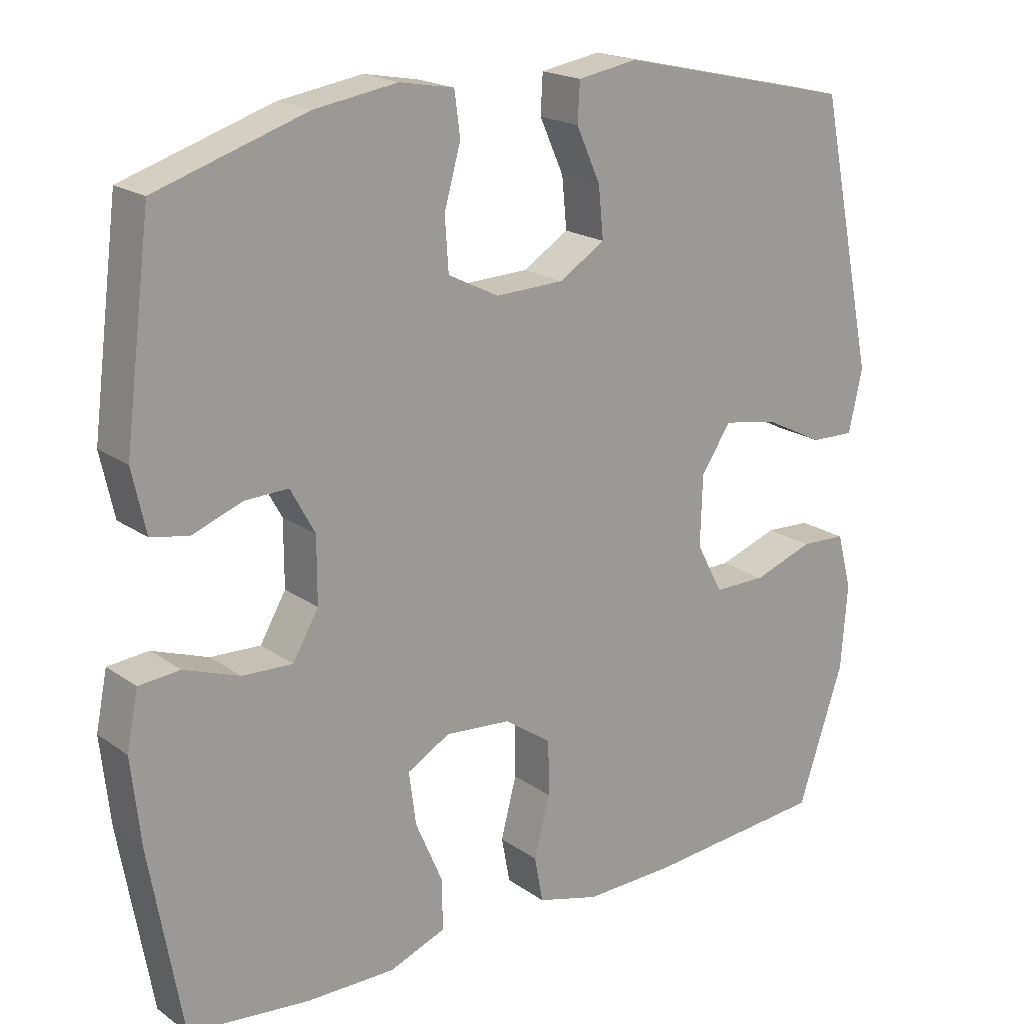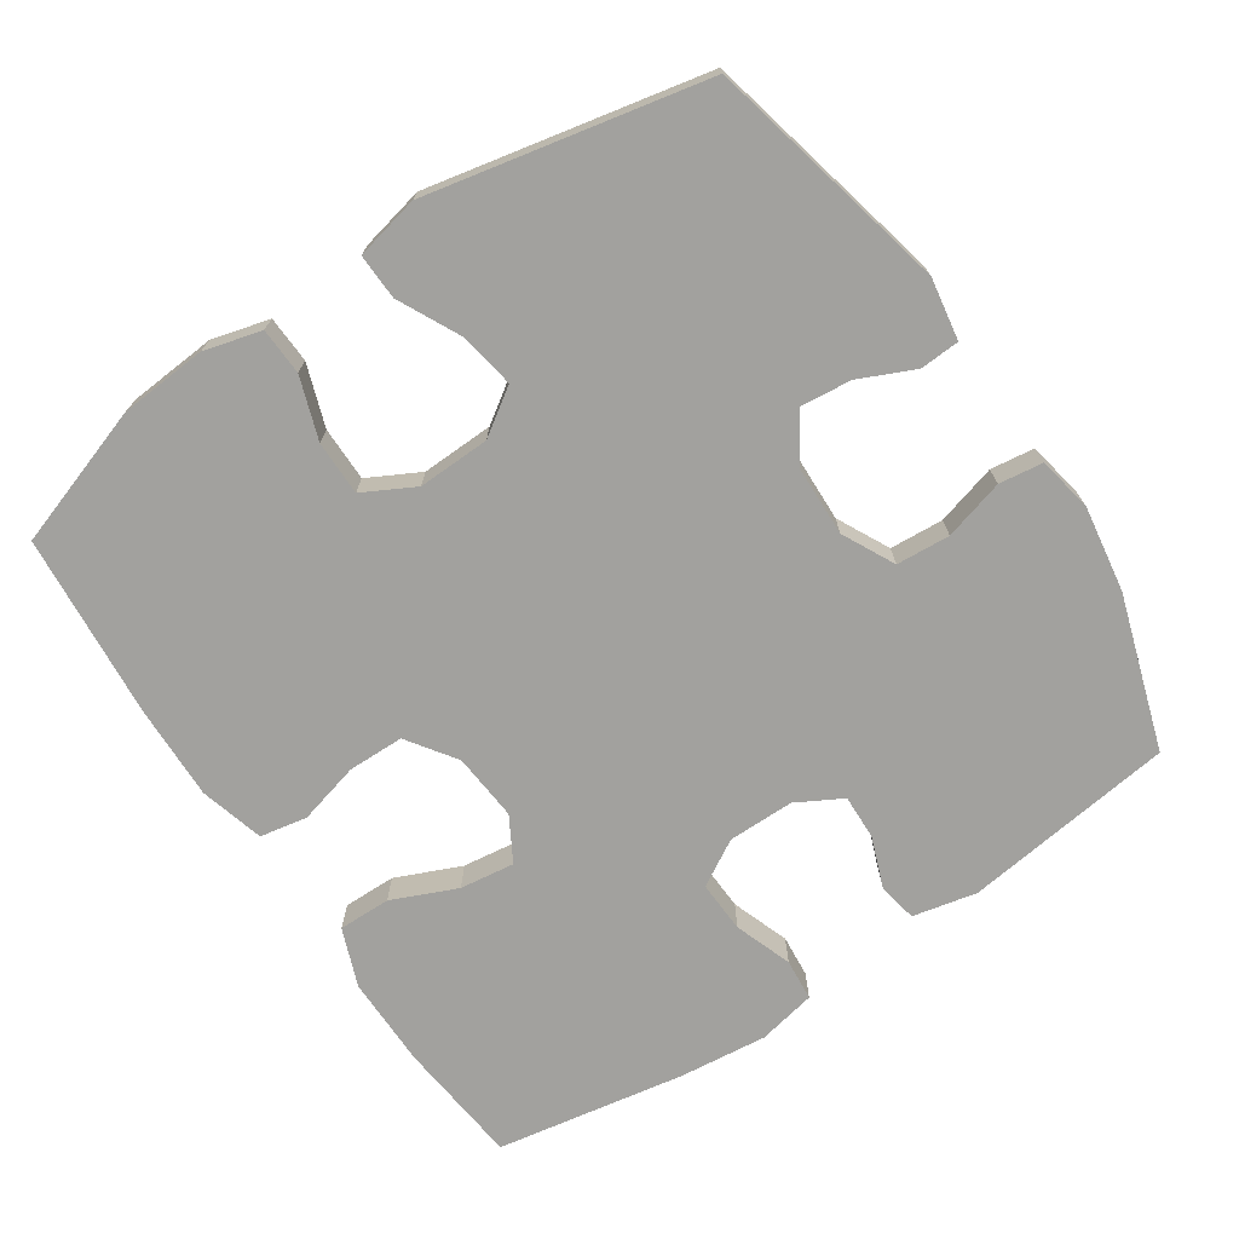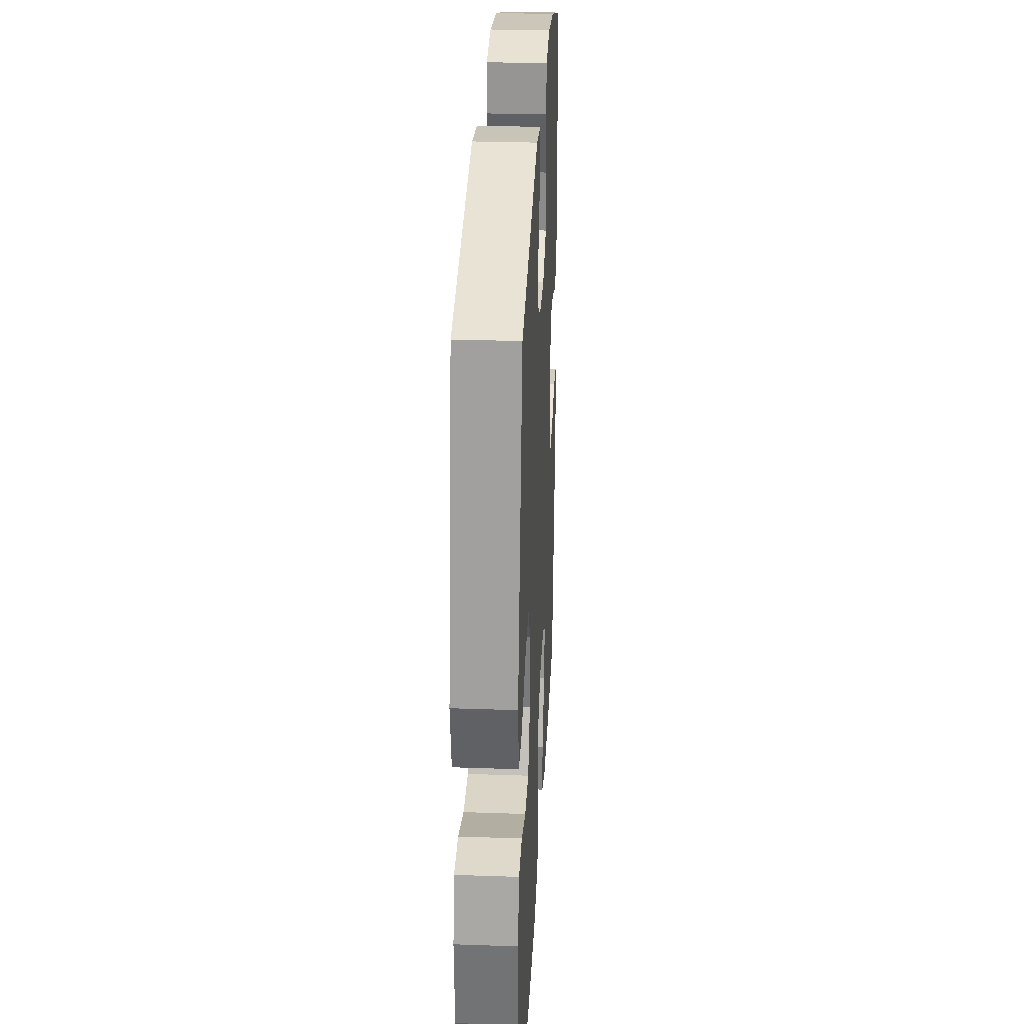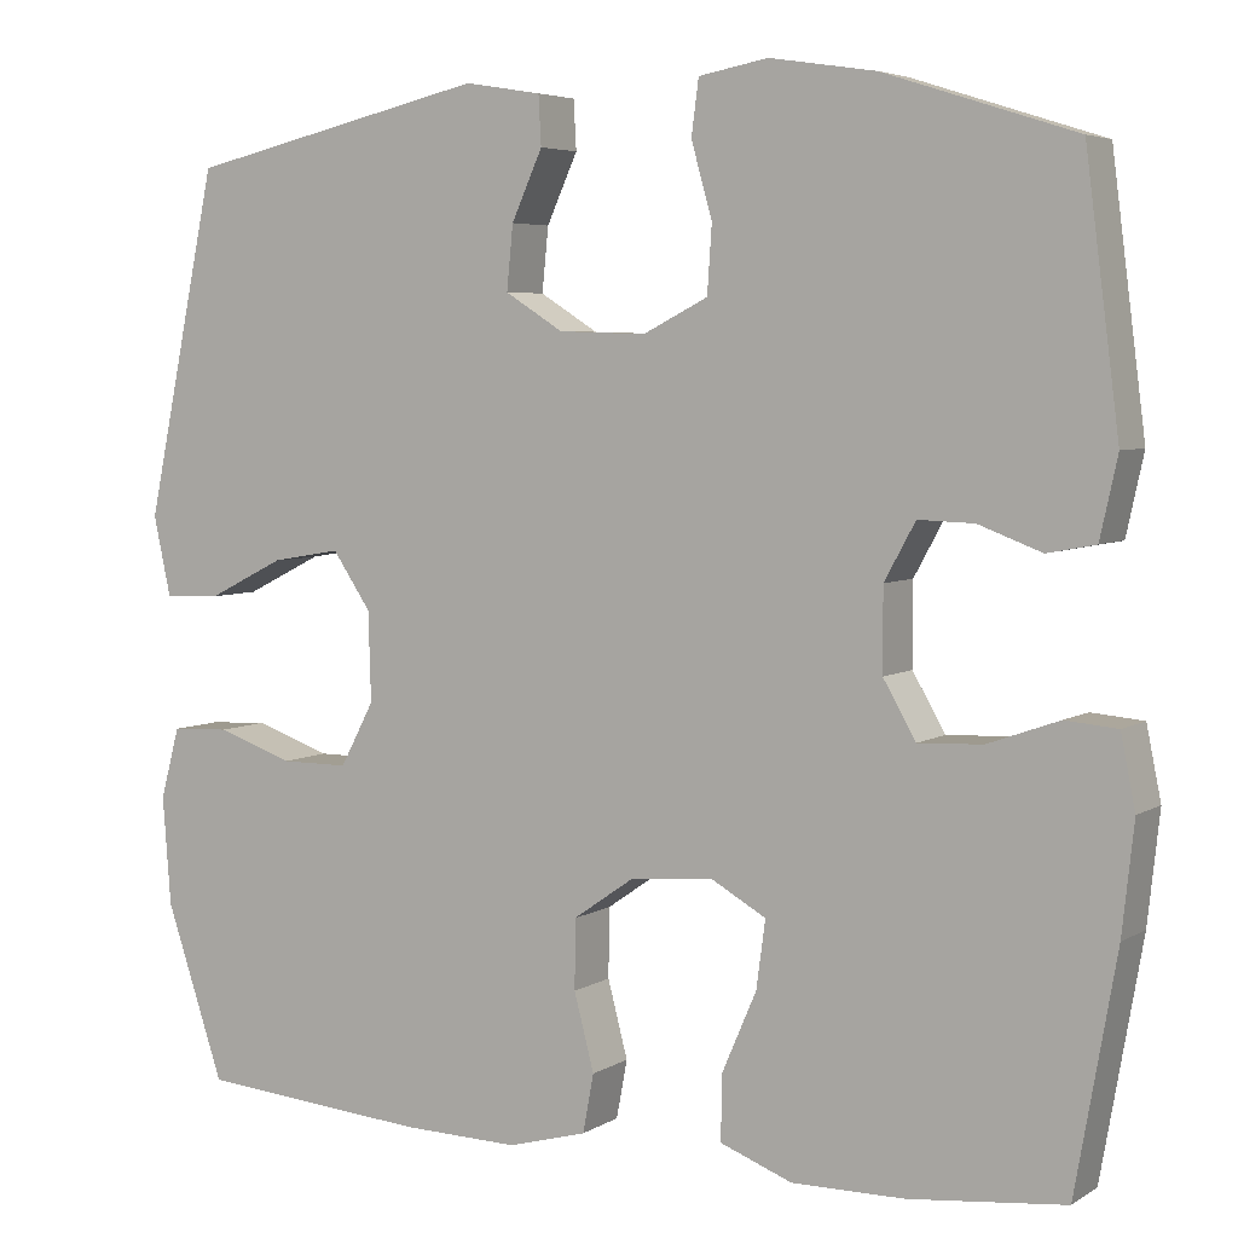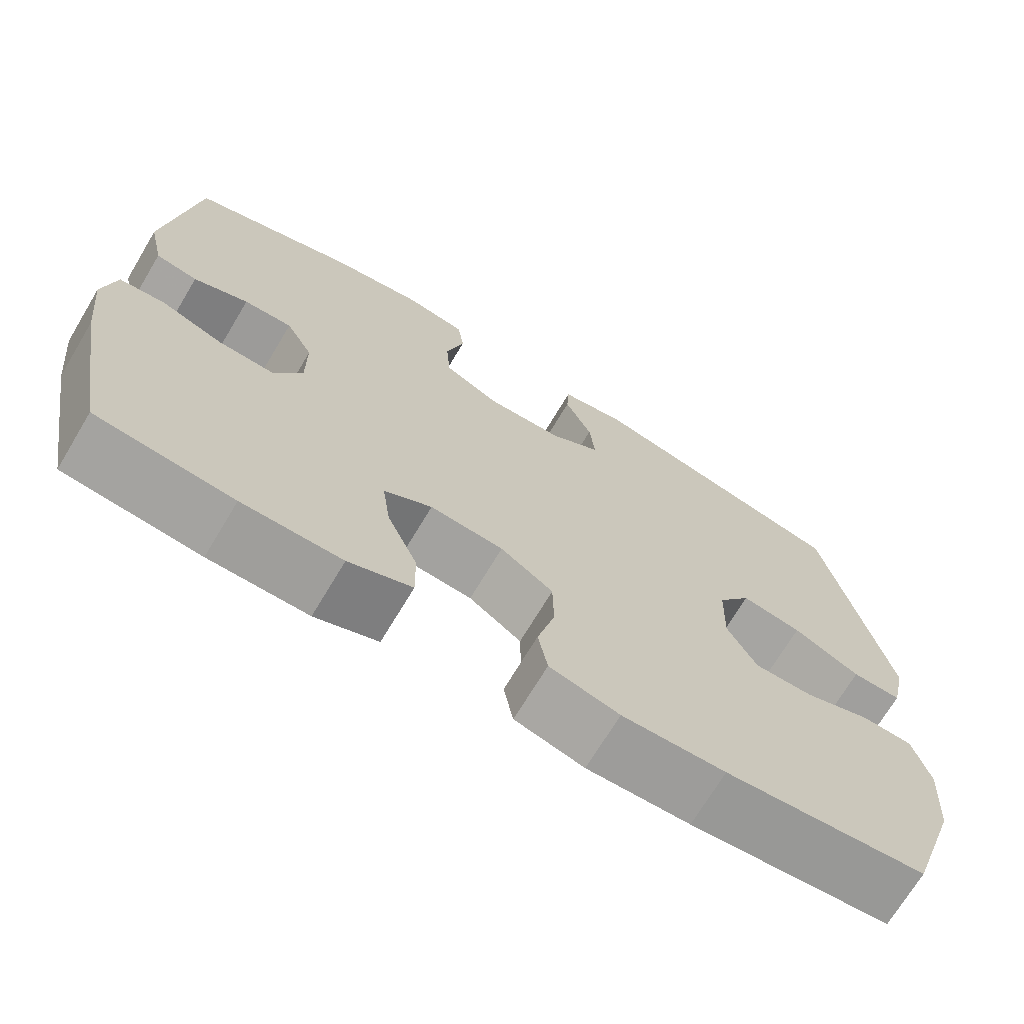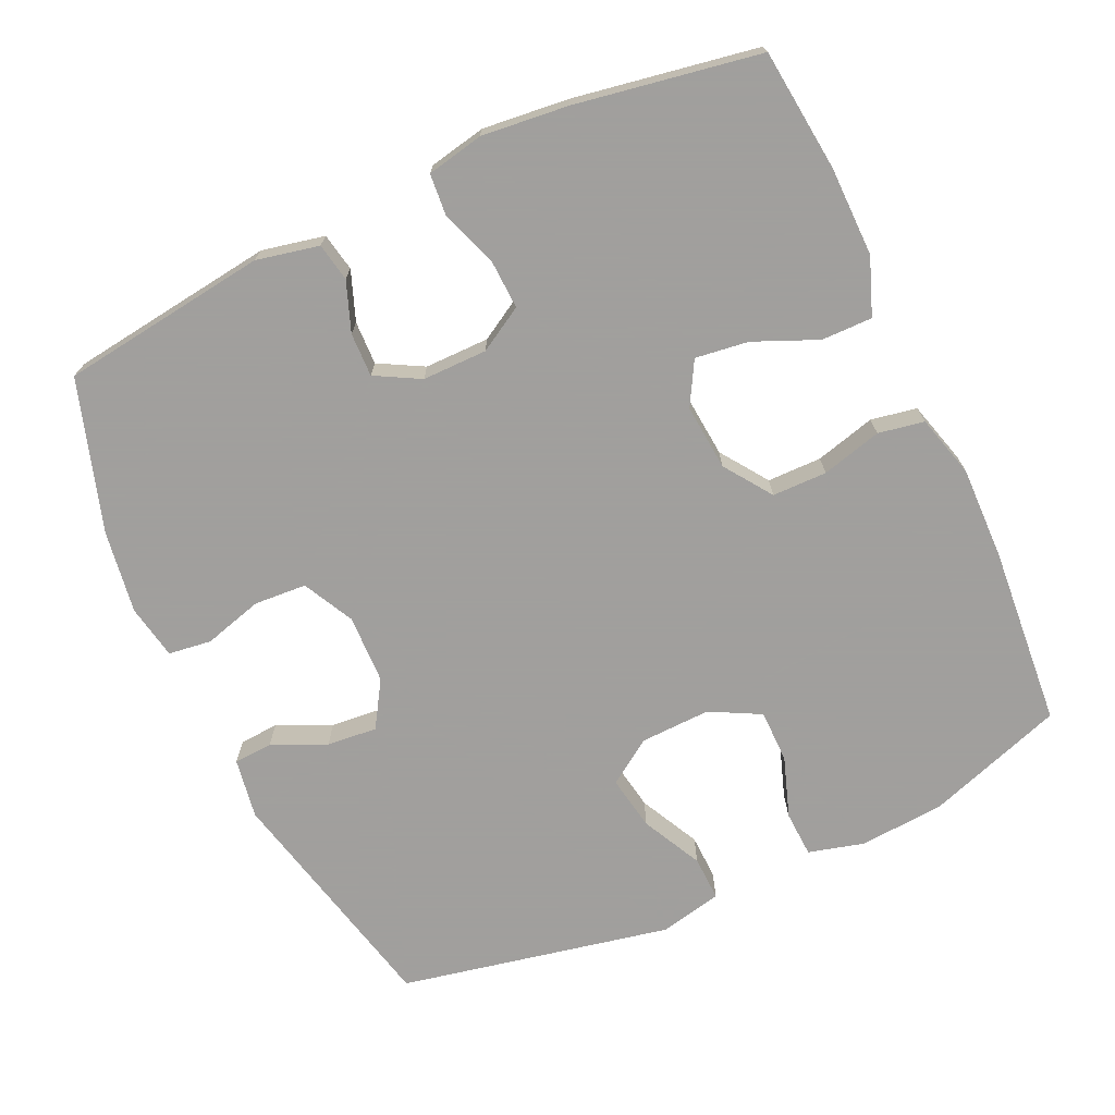
<metadata>
{"format":"obj","ext":"obj","renderer":"f3d","projection":"perspective","resolution":1024,"background":"white","views":[{"elev":19.4,"azim":142.2,"up":"+Z"},{"elev":-72.0,"azim":-56.2,"up":"+Y"},{"elev":29.6,"azim":-87.1,"up":"+Z"},{"elev":5.0,"azim":29.6,"up":"+Z"},{"elev":-70.6,"azim":149.1,"up":"+Z"},{"elev":-71.5,"azim":114.9,"up":"+Y"}]}
</metadata>
<code>
v 0.5 0.07 0.5
v 0.537 0.07 0.212
v 0.518 0.07 0.125
v 0.465 0.07 0.115
v 0.396 0.07 0.141
v 0.335 0.07 0.143
v 0.301 0.07 0.081
v 0.301 0.07 -0.009
v 0.337 0.07 -0.071
v 0.407 0.07 -0.068
v 0.485 0.07 -0.04
v 0.542 0.07 -0.045
v 0.558 0.07 -0.124
v 0.545 0.07 -0.244
v 0.5 0.07 -0.5
v 0.33 0.07 -0.518
v 0.206 0.07 -0.519
v 0.127 0.07 -0.489
v 0.128 0.07 -0.418
v 0.166 0.07 -0.33
v 0.176 0.07 -0.256
v 0.116 0.07 -0.222
v 0.024 0.07 -0.23
v -0.042 0.07 -0.276
v -0.043 0.07 -0.352
v -0.021 0.07 -0.436
v -0.033 0.07 -0.5
v -0.12 0.07 -0.524
v -0.249 0.07 -0.521
v -0.5 0.07 -0.5
v -0.564 0.07 -0.309
v -0.573 0.07 -0.19
v -0.552 0.07 -0.112
v -0.488 0.07 -0.109
v -0.404 0.07 -0.138
v -0.33 0.07 -0.138
v -0.293 0.07 -0.068
v -0.296 0.07 0.03
v -0.338 0.07 0.092
v -0.414 0.07 0.079
v -0.498 0.07 0.037
v -0.56 0.07 0.035
v -0.579 0.07 0.122
v -0.5 0.07 0.5
v -0.168 0.07 0.576
v -0.084 0.07 0.562
v -0.081 0.07 0.508
v -0.115 0.07 0.433
v -0.122 0.07 0.363
v -0.058 0.07 0.323
v 0.038 0.07 0.32
v 0.109 0.07 0.356
v 0.114 0.07 0.429
v 0.091 0.07 0.511
v 0.099 0.07 0.571
v 0.175 0.07 0.585
v 0.291 0.07 0.567
v 0.5 0 0.5
v 0.537 0 0.212
v 0.518 0 0.125
v 0.465 0 0.115
v 0.396 0 0.141
v 0.335 0 0.143
v 0.301 0 0.081
v 0.301 0 -0.009
v 0.337 0 -0.071
v 0.407 0 -0.068
v 0.485 0 -0.04
v 0.542 0 -0.045
v 0.558 0 -0.124
v 0.545 0 -0.244
v 0.5 0 -0.5
v 0.33 0 -0.518
v 0.206 0 -0.519
v 0.127 0 -0.489
v 0.128 0 -0.418
v 0.166 0 -0.33
v 0.176 0 -0.256
v 0.116 0 -0.222
v 0.024 0 -0.23
v -0.042 0 -0.276
v -0.043 0 -0.352
v -0.021 0 -0.436
v -0.033 0 -0.5
v -0.12 0 -0.524
v -0.249 0 -0.521
v -0.5 0 -0.5
v -0.564 0 -0.309
v -0.573 0 -0.19
v -0.552 0 -0.112
v -0.488 0 -0.109
v -0.404 0 -0.138
v -0.33 0 -0.138
v -0.293 0 -0.068
v -0.296 0 0.03
v -0.338 0 0.092
v -0.414 0 0.079
v -0.498 0 0.037
v -0.56 0 0.035
v -0.579 0 0.122
v -0.5 0 0.5
v -0.168 0 0.576
v -0.084 0 0.562
v -0.081 0 0.508
v -0.115 0 0.433
v -0.122 0 0.363
v -0.058 0 0.323
v 0.038 0 0.32
v 0.109 0 0.356
v 0.114 0 0.429
v 0.091 0 0.511
v 0.099 0 0.571
v 0.175 0 0.585
v 0.291 0 0.567
f 53 54 55 56
f 52 53 56 57
f 45 46 47 48
f 45 48 49
f 44 45 49
f 43 44 49 50
f 40 41 42 43
f 39 40 43 50
f 32 33 34 35
f 32 35 36
f 31 32 36
f 30 31 36
f 29 30 36 37
f 25 26 27 28
f 24 25 28 29
f 17 18 19 20
f 17 20 21
f 16 17 21
f 15 16 21
f 14 15 21
f 13 14 21 22
f 10 11 12 13
f 9 10 13 22
f 2 3 4 5
f 2 5 6
f 52 57 1 2
f 51 52 2 6
f 38 39 50 51
f 38 51 6 7
f 24 29 37 38
f 23 24 38 7
f 8 9 22 23
f 7 8 23
f 113 112 111 110
f 114 113 110 109
f 105 104 103 102
f 106 105 102
f 106 102 101
f 107 106 101 100
f 100 99 98 97
f 107 100 97 96
f 92 91 90 89
f 93 92 89
f 93 89 88
f 93 88 87
f 94 93 87 86
f 85 84 83 82
f 86 85 82 81
f 77 76 75 74
f 78 77 74
f 78 74 73
f 78 73 72
f 78 72 71
f 79 78 71 70
f 70 69 68 67
f 79 70 67 66
f 62 61 60 59
f 63 62 59
f 59 58 114 109
f 63 59 109 108
f 108 107 96 95
f 64 63 108 95
f 95 94 86 81
f 64 95 81 80
f 80 79 66 65
f 80 65 64
f 1 58 59 2
f 2 59 60 3
f 3 60 61 4
f 4 61 62 5
f 5 62 63 6
f 6 63 64 7
f 7 64 65 8
f 8 65 66 9
f 9 66 67 10
f 10 67 68 11
f 11 68 69 12
f 12 69 70 13
f 13 70 71 14
f 14 71 72 15
f 15 72 73 16
f 16 73 74 17
f 17 74 75 18
f 18 75 76 19
f 19 76 77 20
f 20 77 78 21
f 21 78 79 22
f 22 79 80 23
f 23 80 81 24
f 24 81 82 25
f 25 82 83 26
f 26 83 84 27
f 27 84 85 28
f 28 85 86 29
f 29 86 87 30
f 30 87 88 31
f 31 88 89 32
f 32 89 90 33
f 33 90 91 34
f 34 91 92 35
f 35 92 93 36
f 36 93 94 37
f 37 94 95 38
f 38 95 96 39
f 39 96 97 40
f 40 97 98 41
f 41 98 99 42
f 42 99 100 43
f 43 100 101 44
f 44 101 102 45
f 45 102 103 46
f 46 103 104 47
f 47 104 105 48
f 48 105 106 49
f 49 106 107 50
f 50 107 108 51
f 51 108 109 52
f 52 109 110 53
f 53 110 111 54
f 54 111 112 55
f 55 112 113 56
f 56 113 114 57
f 57 114 58 1

</code>
